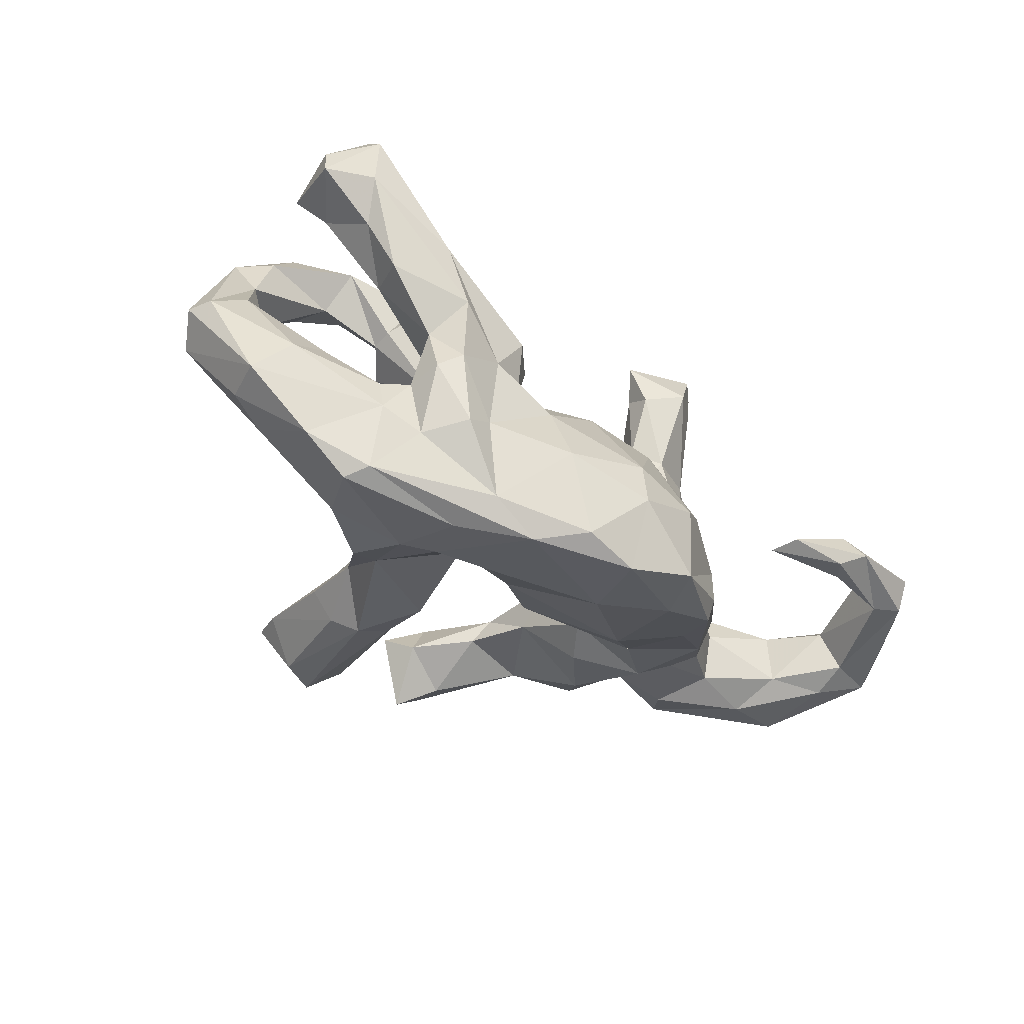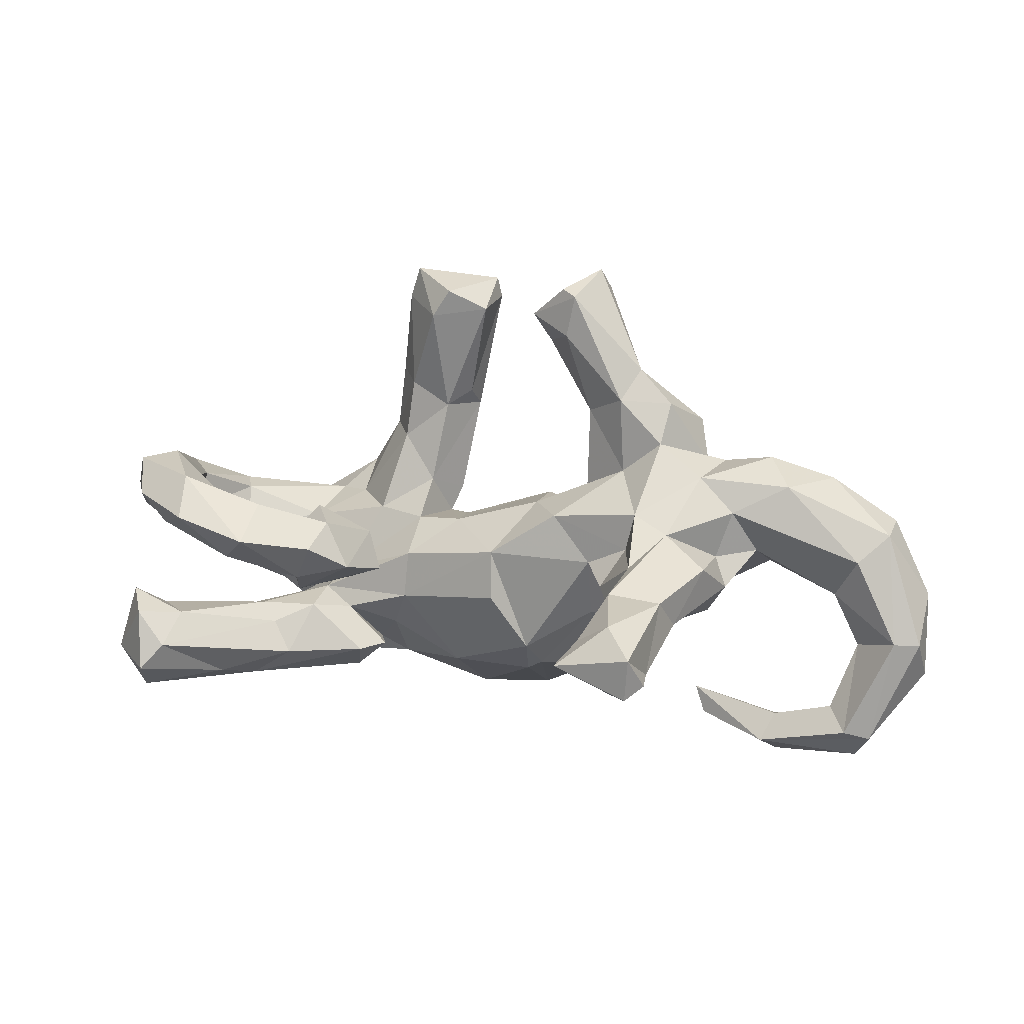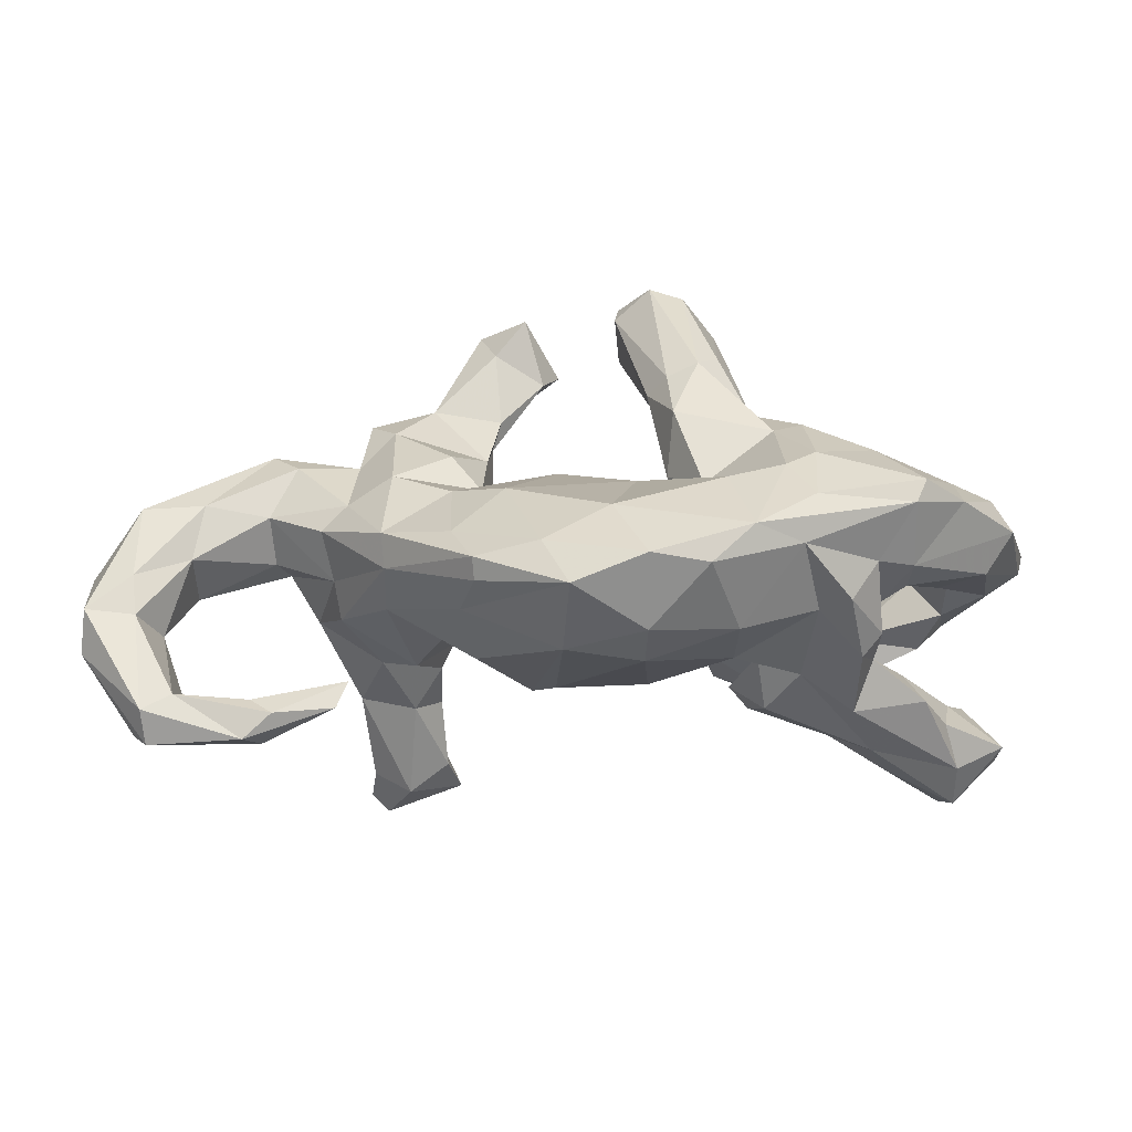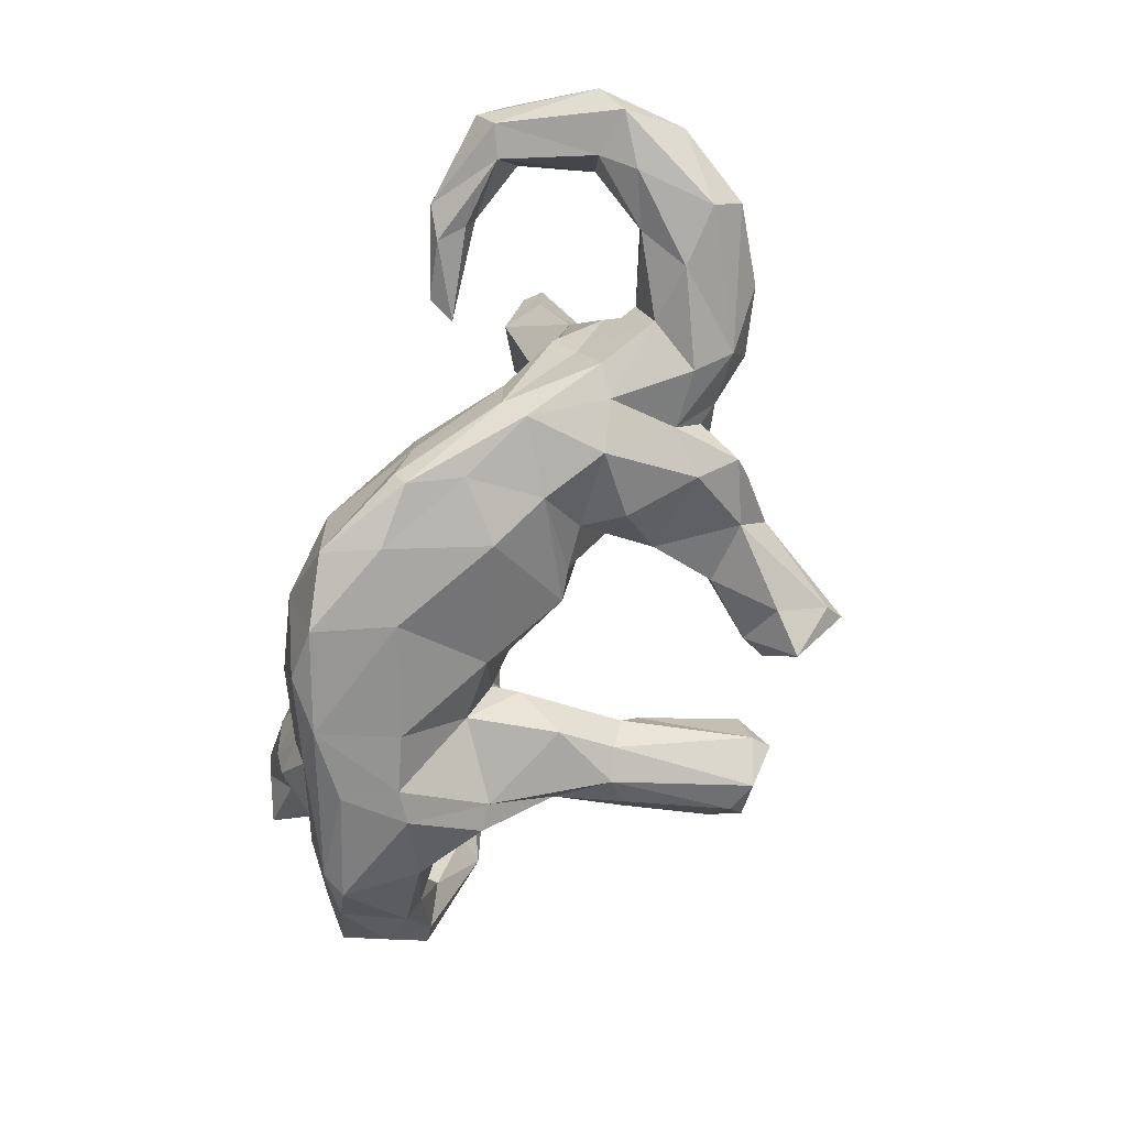
<metadata>
{"format":"obj","ext":"obj","renderer":"f3d","projection":"perspective","resolution":1024,"background":"white","views":[{"elev":-41.6,"azim":-46.0,"up":"+Z"},{"elev":13.8,"azim":14.5,"up":"+Y"},{"elev":-43.8,"azim":178.5,"up":"+Y"},{"elev":-69.2,"azim":66.6,"up":"+Z"}]}
</metadata>
<code>
v -0.6212 -0.1914 0.3879
v -0.163 0.05002 -0.01783
v -0.7482 0.06088 0.05154
v -0.05811 -0.3411 -0.1518
v 0.08062 -0.2456 0.02785
v -0.3434 -0.2386 -0.1693
v -0.2107 -0.2606 -0.07253
v -0.2565 0.2179 -0.1775
v 0.4366 0.1961 -0.03381
v 0.5841 0.1861 -0.08119
v 0.3556 0.2472 0.06072
v 0.4743 0.2065 -0.01413
v 0.224 -0.09927 0.08188
v -0.2171 0.02003 0.2961
v 0.2784 -0.04276 0.455
v 0.2065 0.2083 -0.06239
v 0.7144 -0.3033 -0.007063
v -0.7607 0.1073 0.05265
v 0.5007 -0.01343 0.1313
v 0.5472 -0.3431 -0.01085
v 0.7577 -0.3614 0.05638
v 0.3693 -0.1461 -0.1514
v 0.8794 -0.1445 -0.03753
v 0.175 0.5275 0.03443
v 0.3056 0.3306 -0.06745
v 0.5717 0.01367 0.01173
v -0.4247 -0.2541 -0.07241
v 0.03026 -0.06906 0.1391
v 0.4419 0.1919 0.09407
v -0.2997 0.1218 0.2164
v 0.4417 0.02036 -0.131
v -0.6343 0.09126 0.1954
v -0.2166 -0.203 0.06751
v 0.5682 0.2223 0.007965
v -0.4566 -0.1972 -0.003507
v -0.7229 0.1548 0.01005
v -0.6296 -0.09715 0.2328
v 0.8063 0.08719 0.04932
v -0.07406 -0.2397 0.02188
v 0.2405 -0.2521 -0.1693
v -0.2756 0.06641 0.3534
v -0.2576 0.0574 -0.05642
v -0.6529 -0.06727 -0.08104
v -0.4143 0.02437 -0.0847
v 0.6115 0.1802 0.08319
v 0.5363 0.1334 -0.1082
v 0.3928 0.09729 0.1907
v -0.08469 0.5254 -0.2069
v -0.6351 -0.08384 0.3554
v -0.186 0.5573 -0.1067
v -0.2875 -0.05448 -0.3203
v -0.3857 0.1432 0.3266
v -0.02232 0.499 -0.1528
v 0.4653 -0.05051 -0.01636
v -0.6708 0.06109 -0.1293
v -0.1383 0.4691 -0.04027
v -0.4209 -0.1423 0.1668
v -0.4541 -0.1116 0.1386
v 0.8265 -0.1183 0.09496
v 0.0827 0.08798 -0.151
v 0.2166 -0.2703 -0.2573
v 0.4716 0.04228 0.2227
v 0.4858 -0.01358 -0.1011
v -0.2528 -0.2029 0.1225
v -0.4584 -0.1581 -0.1031
v -0.2251 -0.2294 -0.3583
v -0.508 -0.1438 -0.1792
v -0.4373 -0.04415 -0.0554
v -0.6882 0.03251 0.07793
v 0.5081 0.1287 0.1096
v -0.351 -0.09688 0.03845
v -0.6334 -0.2301 0.2465
v -0.1463 0.5101 -0.1975
v 0.3912 -0.04535 0.5449
v -0.352 0.0687 0.2372
v 0.000139 -0.1716 -0.3363
v 0.6897 0.1838 -0.007708
v 0.5941 -0.2952 0.04144
v 0.2286 0.01798 0.1362
v -0.7167 -0.191 0.2323
v 0.3687 -0.1452 -0.0503
v 0.1563 0.1058 0.1247
v -0.4249 -0.2619 0.05778
v 0.2725 0.329 0.05128
v -0.1153 0.1682 -0.2298
v -0.1034 0.5209 -0.03907
v 0.2735 -0.1175 0.047
v -0.3261 0.06857 -0.1474
v -0.5579 -0.2088 0.09004
v 0.3263 0.1275 0.1653
v 0.5808 0.0421 -0.07577
v 0.5874 -0.3078 -0.00135
v -0.5195 -0.0668 -0.3047
v -0.235 0.3394 -0.1555
v -0.07473 0.05219 -0.06488
v -0.3334 0.1155 -0.2519
v 0.5528 0.05002 0.07887
v 0.4067 -0.09836 0.4524
v -0.2008 0.3248 -0.2138
v 0.7662 -0.3302 0.002048
v 0.2483 -0.07476 0.5127
v -0.3231 -0.0345 0.2804
v -0.6246 0.06033 0.06755
v -0.3303 -0.1418 -0.3403
v -0.6501 0.1411 0.2833
v 0.3762 -0.1033 -0.1922
v -0.2562 -0.001811 0.1231
v 0.569 -0.3448 0.06823
v -0.3878 0.06255 -0.1923
v -0.1649 -0.008104 0.06511
v -0.1892 -0.08923 -0.3227
v 0.4298 0.1485 -0.0955
v 0.1706 -0.0724 -0.2706
v 0.4263 -0.2661 -0.003879
v -0.1627 0.2882 -0.2379
v 0.1572 0.4486 0.02828
v -0.5033 -0.2267 0.2548
v -0.6983 -0.01349 -0.1293
v 0.8012 -0.08713 -0.06292
v 0.7921 -0.1536 -0.03581
v -0.2164 0.2049 -0.1008
v 0.4292 -0.04705 0.2981
v 0.2673 0.1271 -0.1502
v -0.3284 -0.2433 -0.01452
v -0.3915 0.0887 0.412
v 0.874 -0.1214 0.07923
v 0.09829 0.1087 0.02885
v -0.164 0.0143 -0.2054
v 0.5945 -0.3759 0.0191
v 0.282 -0.04733 0.2092
v 0.7506 0.04029 0.09273
v -0.5482 0.007674 -0.02143
v 0.7862 -0.316 0.09002
v -0.0753 0.2688 -0.1745
v -0.06967 0.05913 0.01547
v 0.2843 -0.03727 0.3152
v -0.505 -0.1306 -0.1164
v 0.2716 -0.09422 0.4252
v 0.37 0.2166 -0.1184
v 0.8846 -0.1924 0.02458
v 0.1942 0.1263 -0.006764
v -0.5817 -0.146 0.3676
v 0.1844 0.3308 -0.04456
v -0.03351 0.4829 -0.06621
v 0.3853 -0.07771 0.1626
v -0.4416 -0.1702 -0.2155
v -0.108 0.2695 -0.2187
v 0.4452 -0.3159 0.006611
v -0.5691 -0.09588 0.2981
v 0.07392 -0.34 -0.1748
v 0.2129 0.06481 -0.1294
v 0.7077 -0.03892 -0.05178
v -0.3491 -0.1117 0.1319
v 0.7522 -0.1408 0.03436
v 0.2208 -0.2496 -0.2913
v 0.7052 -0.2641 0.06043
v 0.3074 0.05452 0.1571
v 0.1325 0.07749 -0.1298
v -0.04952 0.004903 -0.2177
v 0.2579 -0.1609 -0.2574
v -0.2555 -0.2204 -0.03324
v -0.5306 0.1205 0.3786
v 0.3222 -0.1267 0.1137
v -0.2747 -0.2524 0.06523
v 0.215 -0.2463 -0.04332
v -0.124 0.2752 -0.09394
v 0.6908 0.04928 -0.09532
v 0.02824 0.02373 0.1308
v -0.4507 0.03782 0.3396
v -0.1721 -0.09688 0.07145
v -0.2615 0.1033 0.2827
v 0.1128 -0.2456 -0.3284
v -0.6364 -0.2413 0.3304
v 0.2117 0.5745 -0.04232
v -0.4487 0.04455 -0.2617
v 0.3398 -0.1433 0.4487
v 0.1996 0.2962 -0.005357
v -0.4976 0.1443 0.252
v -0.5796 0.09171 -0.1112
v -0.594 -0.04812 -0.2359
v -0.31 0.00162 0.3262
v -0.34 -0.01712 -0.3133
v -0.1072 0.08962 -0.1468
v -0.2035 -0.1644 0.03458
v -0.3561 0.02982 0.2437
v -0.05915 -0.3509 -0.2365
v -0.2935 -0.1302 0.06399
v 0.3298 -0.07905 0.2864
v 0.2266 0.5364 -0.06847
v -0.4574 -0.2223 -0.09669
v -0.1848 -0.007497 0.1915
v -0.6692 -0.05423 0.2908
v -0.7105 -0.1804 0.2857
v 0.3828 -0.1239 0.5323
v -0.3859 -0.2 0.1835
v 0.07902 0.4839 -0.01924
v 0.3683 0.3216 0.02265
v -0.154 -0.2985 -0.3388
v -0.2077 0.4976 -0.1178
v 0.8128 0.09993 -0.0277
v 0.2782 0.1868 0.04552
v -0.3286 -0.07087 -0.007747
v -0.6071 -0.1885 0.1744
v 0.4151 -0.09902 0.5159
v -0.4656 0.09022 0.2667
v -0.5781 0.1588 0.1812
v -0.6678 0.1429 -0.03095
v 0.3148 0.01885 0.3505
v 0.3325 0.04437 0.2541
v -0.6019 0.08639 0.2847
v 0.4526 -0.0907 0.03839
v -0.3941 -0.2418 -0.1984
v 0.705 -0.03597 0.05256
v -0.02895 0.5374 -0.1447
v -0.5446 0.1862 0.3052
v 0.06702 -0.336 -0.326
v 0.3648 0.04329 -0.1809
v 0.1472 0.54 0.01447
v -0.2085 -0.3083 -0.1963
v -0.2844 0.1087 -0.2427
v 0.4157 0.2746 -0.07744
v -0.5005 -0.1106 -0.2941
v -0.6138 0.1297 0.0379
v 0.09663 -0.1741 0.1082
v 0.8831 -0.03523 0.008715
v 0.8008 0.05002 -0.08279
v -0.1258 0.04298 -0.1238
v -0.05501 -0.3025 -0.3636
v 0.1973 0.4494 -0.1035
v 0.4777 0.04096 0.1129
v 0.1194 -0.2165 0.07034
v 0.1438 0.5099 -0.1365
v -0.5578 0.08121 -0.06539
v 0.2611 -0.01817 0.1755
v 0.108 0.428 -0.05107
v -0.2131 0.06094 0.166
v 0.7373 -0.3037 0.1014
v -0.07991 0.3032 -0.124
v -0.1986 0.3189 -0.09905
v -0.152 0.12 -0.07294
v 0.3424 -0.001565 0.488
v -0.5775 -0.05793 -0.03571
v -0.2641 -0.04316 0.1395
v -0.3079 -0.2216 -0.3069
v -0.6794 0.1961 0.2089
v 0.4118 0.007469 0.3507
v -0.5269 -0.1352 0.1073
v -0.4683 -0.2548 0.1677
v 0.2611 -0.02093 -0.2105
v 0.3051 0.3854 0.01016
v -0.6017 0.07522 -0.1556
v -0.6141 0.2085 0.1837
f 186 4 219
f 49 192 193
f 102 14 181
f 89 72 203
f 120 154 152
f 81 165 40
f 40 165 150
f 4 150 5
f 119 23 120
f 119 120 152
f 216 150 186
f 186 150 4
f 142 149 49
f 1 49 193
f 149 142 57
f 203 72 80
f 195 57 142
f 195 142 117
f 208 246 47
f 246 208 241
f 248 64 195
f 195 117 248
f 83 248 72
f 89 83 72
f 122 62 246
f 209 130 136
f 145 188 130
f 164 64 248
f 164 248 124
f 124 248 83
f 19 62 122
f 145 122 188
f 145 130 163
f 163 130 234
f 33 64 164
f 197 250 84
f 207 55 36
f 207 251 55
f 179 251 207
f 55 118 36
f 223 179 207
f 223 233 179
f 88 8 96
f 220 115 85
f 115 147 85
f 134 85 147
f 8 220 96
f 88 121 8
f 115 220 8
f 134 238 166
f 189 25 229
f 121 239 8
f 239 94 8
f 235 143 177
f 250 25 189
f 166 239 121
f 177 116 235
f 84 24 116
f 84 250 24
f 116 24 196
f 99 115 8
f 8 94 99
f 229 143 235
f 91 63 31
f 200 226 10
f 45 38 77
f 38 200 77
f 146 190 65
f 212 190 146
f 65 68 137
f 202 68 65
f 35 202 65
f 70 45 29
f 137 68 242
f 135 2 110
f 168 135 110
f 168 127 135
f 90 82 157
f 47 70 29
f 107 236 191
f 30 236 107
f 75 30 107
f 236 30 171
f 46 167 91
f 67 65 137
f 7 184 161
f 39 184 7
f 97 230 19
f 97 70 230
f 176 138 188
f 156 154 17
f 154 120 17
f 78 156 17
f 17 92 78
f 148 129 108
f 20 129 148
f 92 20 114
f 114 20 148
f 23 140 100
f 140 21 100
f 120 100 17
f 20 17 129
f 17 20 92
f 74 241 101
f 101 241 15
f 101 15 138
f 74 204 98
f 246 74 98
f 122 98 176
f 21 133 108
f 133 237 108
f 237 156 108
f 156 78 108
f 21 108 129
f 21 140 133
f 100 21 129
f 17 100 129
f 204 74 194
f 176 101 138
f 98 204 176
f 176 204 194
f 176 194 101
f 131 70 97
f 70 131 45
f 27 35 190
f 35 65 190
f 202 35 71
f 161 184 187
f 79 234 157
f 70 47 230
f 247 35 89
f 247 71 35
f 187 71 153
f 187 170 71
f 170 110 71
f 170 187 184
f 168 110 170
f 168 82 127
f 79 82 168
f 79 168 224
f 157 82 79
f 209 47 90
f 47 29 90
f 58 71 247
f 153 71 58
f 191 243 107
f 107 102 185
f 243 102 107
f 71 110 202
f 134 53 238
f 232 229 235
f 199 94 239
f 56 199 239
f 166 56 239
f 166 144 56
f 238 144 166
f 144 238 53
f 196 232 235
f 235 116 196
f 218 232 196
f 250 174 24
f 250 189 174
f 144 86 56
f 24 218 196
f 174 218 24
f 73 115 99
f 48 147 115
f 53 147 48
f 147 53 134
f 189 229 232
f 94 199 99
f 199 73 99
f 214 144 53
f 218 174 232
f 174 189 232
f 214 86 144
f 56 50 199
f 56 86 50
f 73 48 115
f 50 48 73
f 50 214 48
f 214 53 48
f 50 73 199
f 86 214 50
f 16 123 151
f 139 123 16
f 126 38 59
f 208 209 136
f 19 122 145
f 231 13 224
f 224 39 5
f 5 231 224
f 59 131 213
f 165 231 150
f 231 5 150
f 59 213 154
f 237 59 154
f 140 225 126
f 23 225 140
f 23 100 120
f 142 49 1
f 173 1 193
f 80 173 193
f 117 142 1
f 117 1 173
f 72 173 80
f 241 208 15
f 248 117 173
f 72 248 173
f 74 246 241
f 246 98 122
f 15 208 136
f 15 136 138
f 188 138 136
f 122 176 188
f 130 188 136
f 126 59 133
f 59 237 133
f 237 154 156
f 78 92 114
f 108 78 114
f 148 108 114
f 140 126 133
f 221 112 139
f 9 112 221
f 12 112 9
f 34 10 12
f 183 240 227
f 9 197 11
f 221 197 9
f 180 67 118
f 118 67 43
f 44 109 233
f 44 88 109
f 2 240 42
f 141 177 16
f 201 177 141
f 201 84 177
f 11 84 201
f 44 233 132
f 11 197 84
f 18 118 3
f 132 233 103
f 233 223 103
f 36 252 207
f 252 223 207
f 245 36 18
f 245 252 36
f 84 116 177
f 36 118 18
f 223 206 103
f 252 206 223
f 69 32 3
f 32 105 3
f 105 18 3
f 252 178 206
f 105 245 18
f 215 252 245
f 215 178 252
f 111 66 51
f 66 222 104
f 51 66 104
f 159 76 111
f 60 249 113
f 158 249 60
f 222 146 67
f 104 222 93
f 93 182 104
f 128 111 51
f 159 111 128
f 159 128 227
f 60 113 159
f 123 217 151
f 139 217 123
f 10 46 112
f 12 10 112
f 222 67 180
f 128 183 227
f 95 159 227
f 95 60 159
f 139 112 217
f 51 104 182
f 149 192 49
f 181 125 169
f 181 41 125
f 243 191 102
f 209 90 157
f 170 28 168
f 41 14 171
f 14 41 181
f 185 181 169
f 149 37 192
f 192 37 80
f 192 80 193
f 191 14 102
f 102 181 185
f 57 58 149
f 149 58 37
f 37 203 80
f 57 153 58
f 58 247 37
f 37 247 203
f 47 209 208
f 195 153 57
f 247 89 203
f 62 230 47
f 62 47 246
f 209 157 234
f 130 209 234
f 224 168 28
f 64 33 153
f 64 153 195
f 153 33 187
f 35 83 89
f 163 234 87
f 87 234 79
f 125 162 169
f 41 52 125
f 40 150 216
f 61 40 216
f 61 216 155
f 186 219 198
f 22 61 155
f 22 40 61
f 23 119 226
f 22 81 40
f 200 225 226
f 225 23 226
f 219 7 6
f 22 54 211
f 63 54 22
f 63 91 54
f 91 26 54
f 152 26 91
f 213 97 26
f 152 213 26
f 38 225 200
f 26 97 54
f 131 38 45
f 212 27 190
f 6 27 212
f 6 124 27
f 6 7 124
f 7 161 124
f 228 216 186
f 106 22 155
f 167 119 152
f 175 182 93
f 220 51 182
f 220 128 51
f 93 222 180
f 96 182 175
f 96 220 182
f 85 128 220
f 85 183 128
f 251 93 180
f 175 93 251
f 109 96 175
f 88 96 109
f 183 134 240
f 25 139 16
f 25 221 139
f 180 118 55
f 179 175 251
f 233 109 179
f 109 175 179
f 42 121 88
f 42 240 121
f 240 166 121
f 134 166 240
f 143 16 177
f 25 16 143
f 25 250 221
f 250 197 221
f 251 180 55
f 85 134 183
f 229 25 143
f 210 105 32
f 205 210 32
f 206 205 32
f 206 178 205
f 141 16 151
f 34 77 10
f 206 32 103
f 103 32 69
f 43 69 3
f 132 103 69
f 118 43 3
f 68 44 132
f 242 68 132
f 242 132 69
f 242 69 43
f 29 12 11
f 29 11 90
f 90 11 201
f 90 201 82
f 201 141 127
f 82 201 127
f 127 60 135
f 135 95 227
f 135 227 2
f 227 240 2
f 110 2 202
f 202 2 42
f 202 42 44
f 44 42 88
f 202 44 68
f 137 242 43
f 67 137 43
f 45 34 29
f 34 12 29
f 12 9 11
f 141 158 127
f 127 158 60
f 135 60 95
f 77 34 45
f 141 151 158
f 52 205 178
f 105 215 245
f 162 215 105
f 52 178 215
f 198 244 66
f 66 228 198
f 111 76 66
f 66 76 228
f 76 172 228
f 113 172 76
f 160 172 113
f 113 76 159
f 249 160 113
f 249 106 160
f 244 146 222
f 146 244 212
f 217 106 249
f 31 106 217
f 112 31 217
f 46 91 31
f 10 167 46
f 194 74 101
f 10 226 167
f 151 217 249
f 112 46 31
f 77 200 10
f 146 65 67
f 66 244 222
f 151 249 158
f 75 107 185
f 14 236 171
f 14 191 236
f 75 169 205
f 75 185 169
f 171 75 52
f 75 171 30
f 169 210 205
f 52 75 205
f 41 171 52
f 210 162 105
f 210 169 162
f 125 215 162
f 52 215 125
f 228 186 198
f 172 216 228
f 155 216 172
f 160 155 172
f 106 155 160
f 198 219 244
f 106 63 22
f 31 63 106
f 167 152 91
f 226 119 167
f 212 244 6
f 219 6 244
f 152 154 213
f 97 19 54
f 22 211 81
f 62 19 230
f 13 79 224
f 224 28 170
f 39 170 184
f 161 187 33
f 124 83 27
f 83 35 27
f 211 19 145
f 87 79 13
f 224 170 39
f 161 33 164
f 161 164 124
f 213 131 97
f 54 19 211
f 211 145 163
f 81 163 87
f 165 87 13
f 165 13 231
f 225 38 126
f 59 38 131
f 211 163 81
f 4 5 39
f 4 39 7
f 219 4 7
f 81 87 165

</code>
